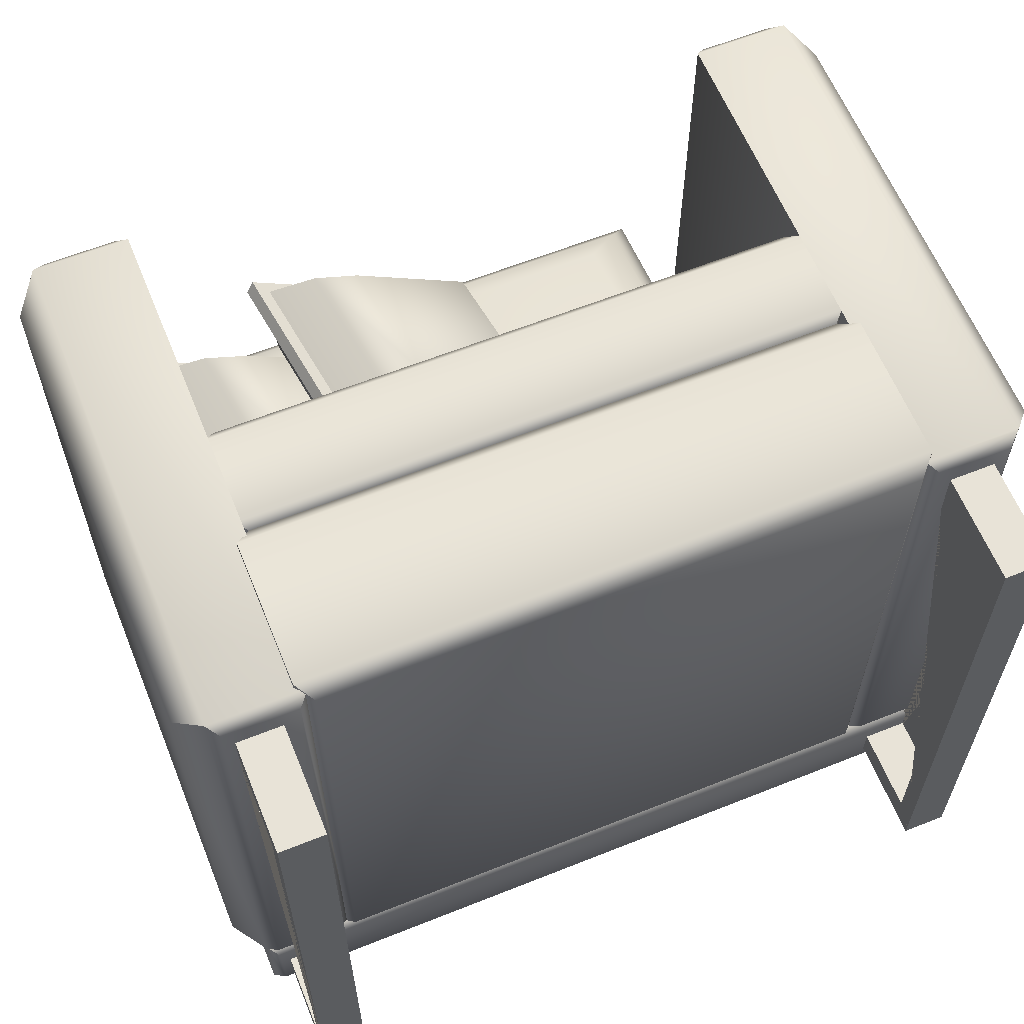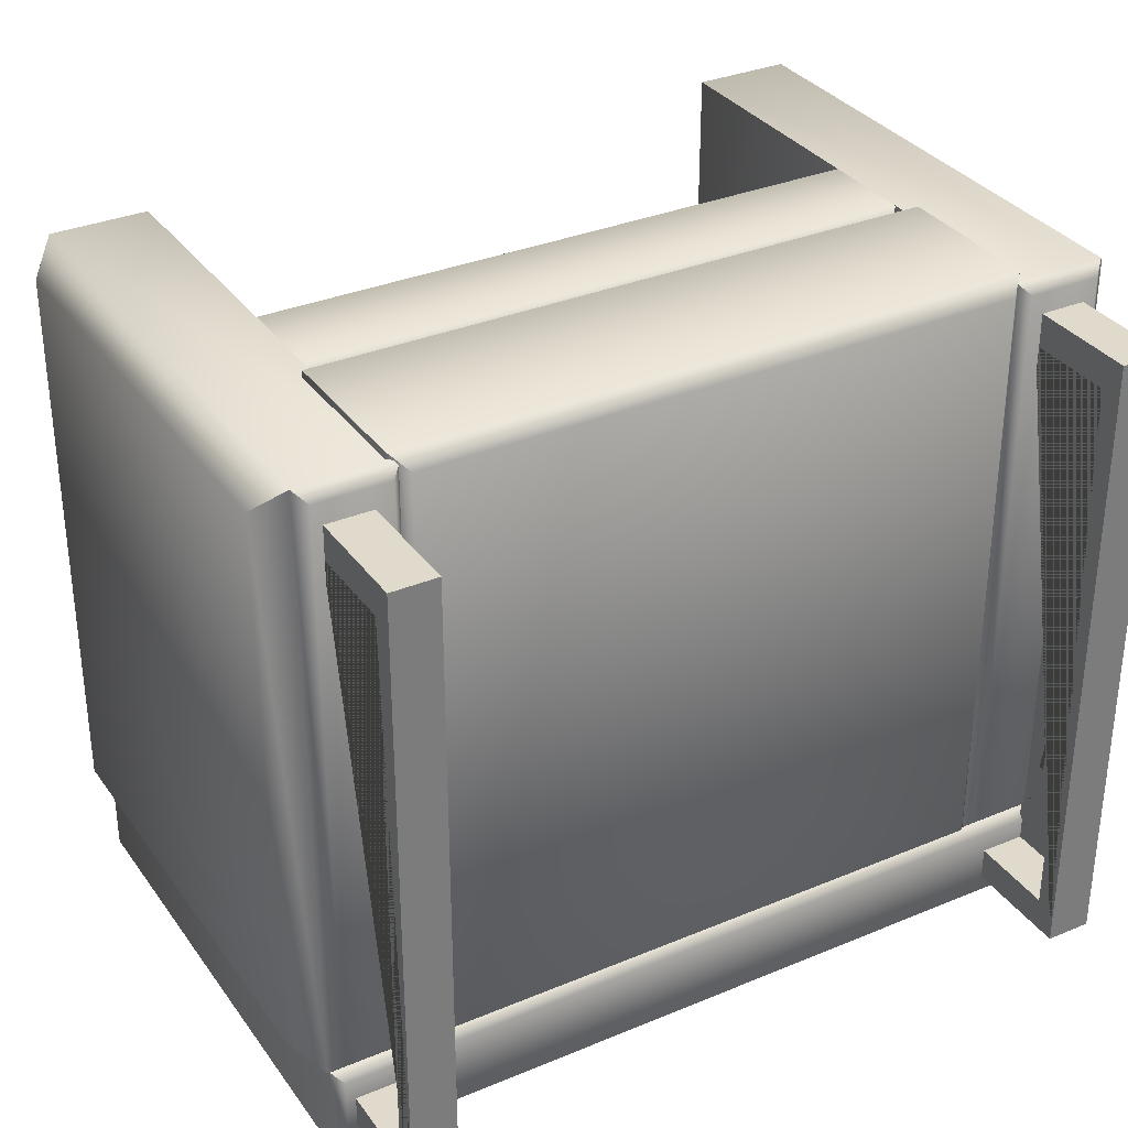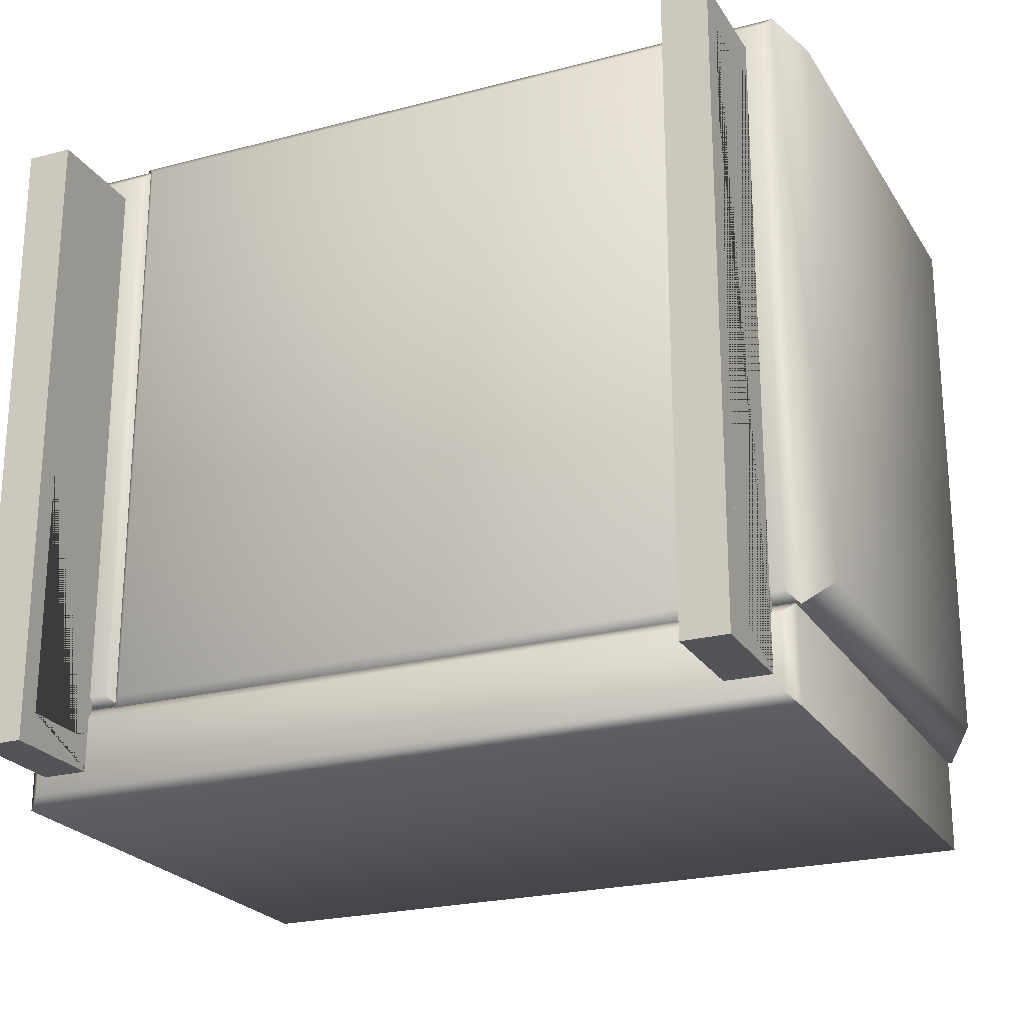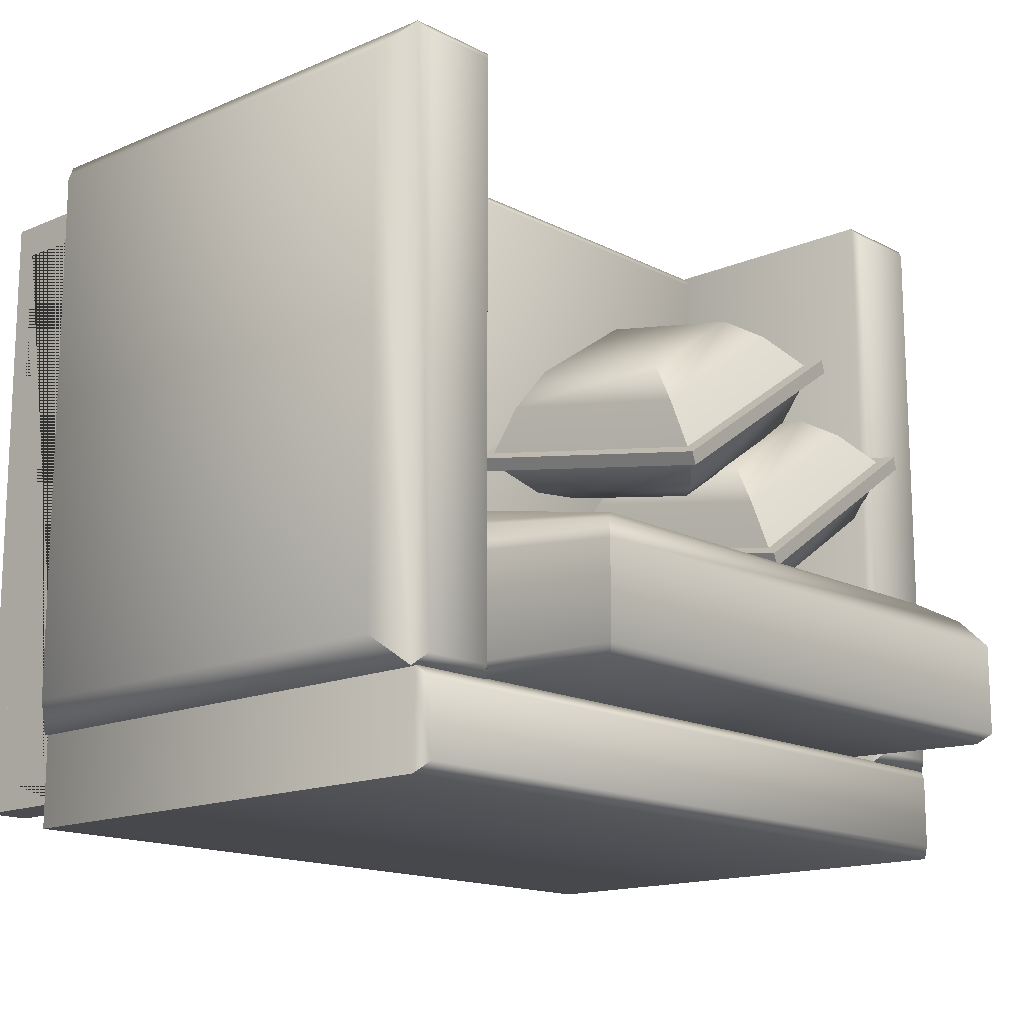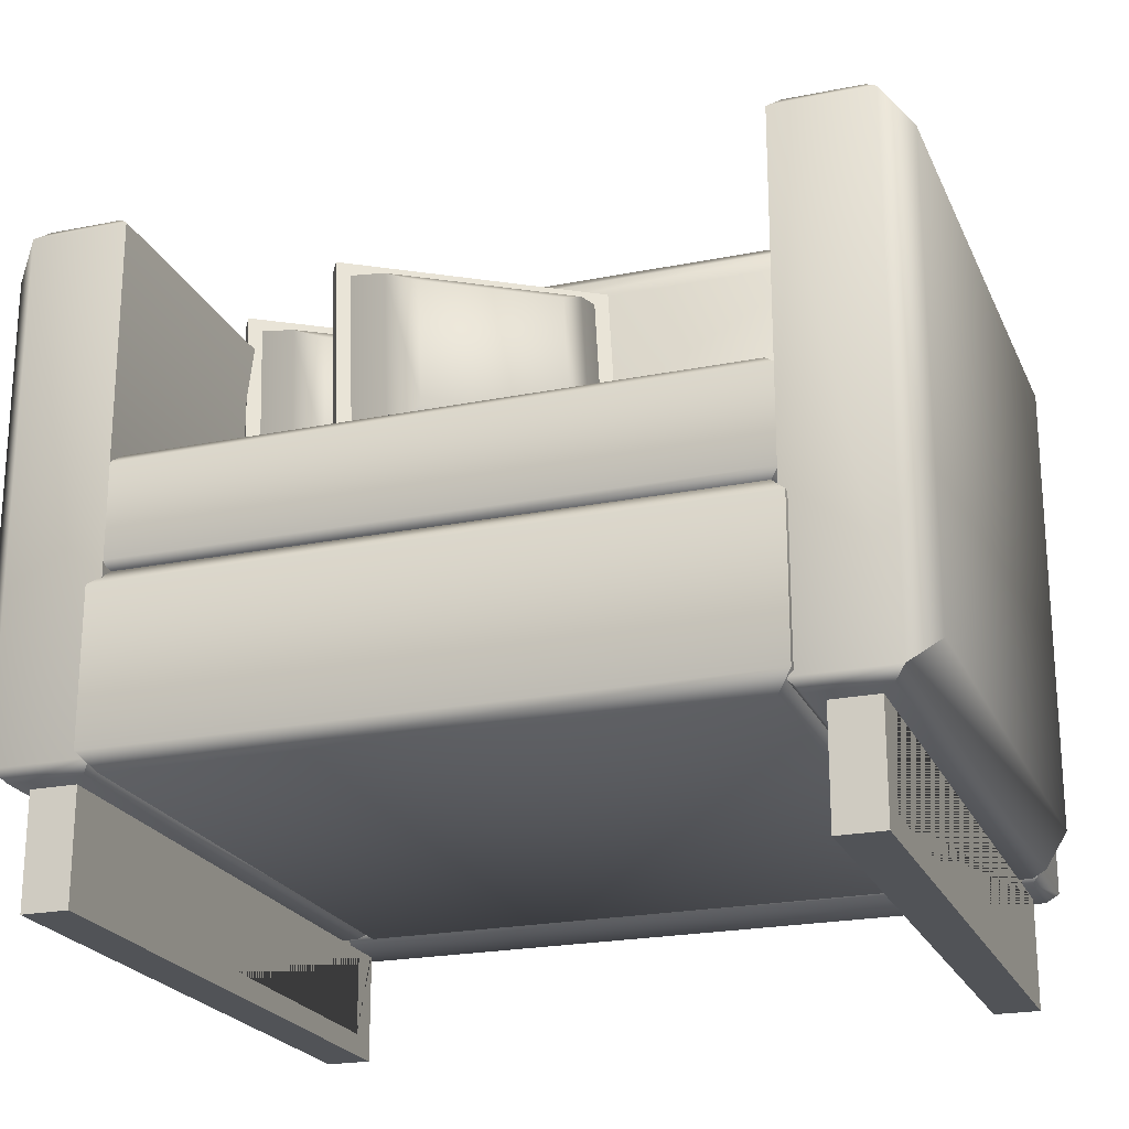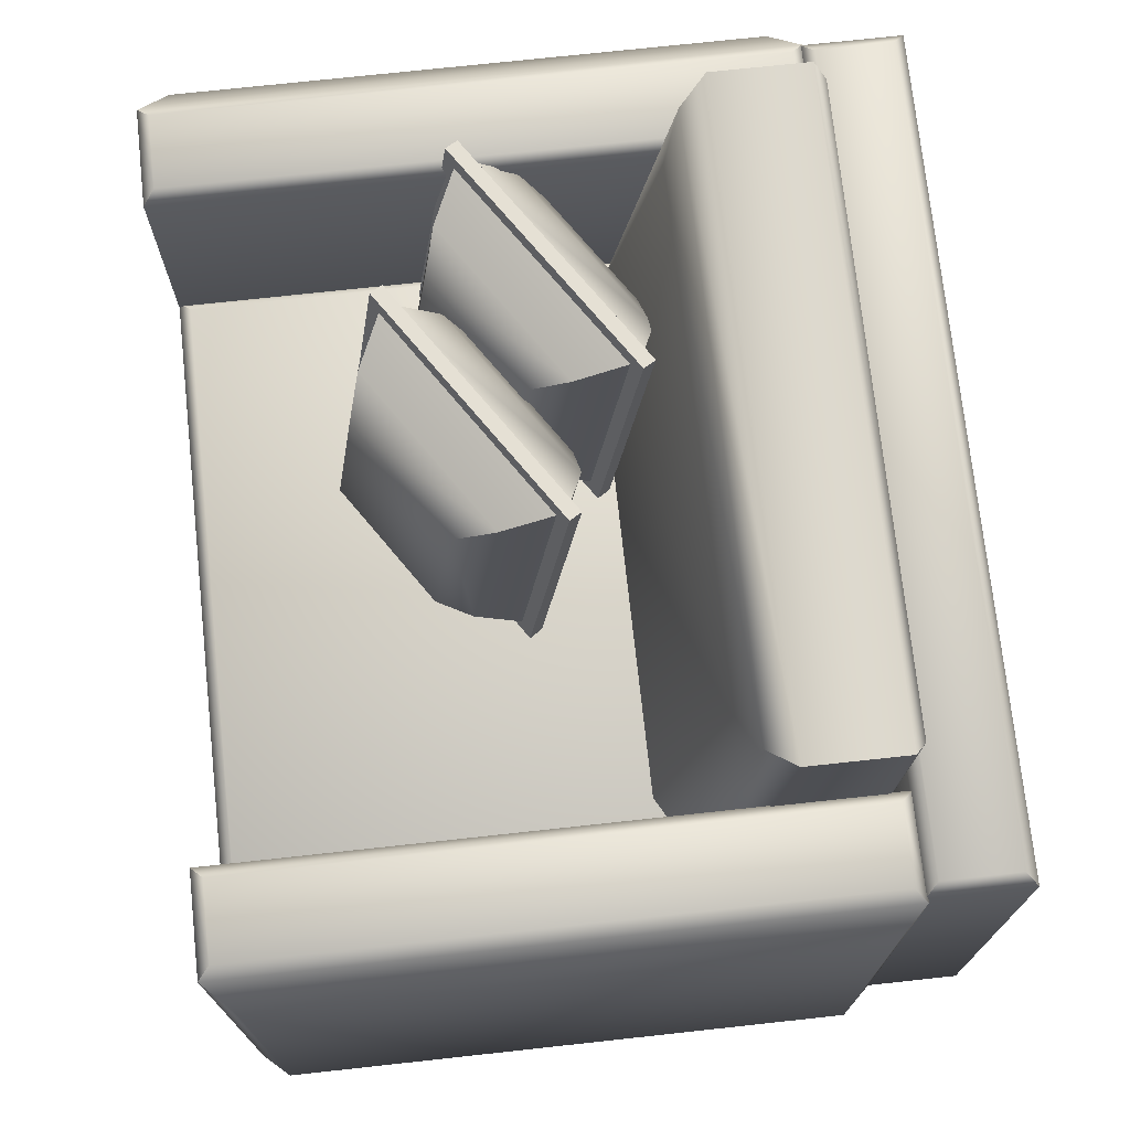
<metadata>
{"format":"obj","ext":"obj","renderer":"f3d","projection":"perspective","resolution":1024,"background":"white","views":[{"elev":61.7,"azim":-22.1,"up":"+Z"},{"elev":33.0,"azim":-29.9,"up":"+Z"},{"elev":-23.1,"azim":24.1,"up":"+Z"},{"elev":-15.2,"azim":132.3,"up":"+Z"},{"elev":-22.2,"azim":19.3,"up":"+Y"},{"elev":73.2,"azim":83.8,"up":"+Y"}]}
</metadata>
<code>
g armchair.009_Cube.010
v -1.513 -0.4601 2.023
v -1.447 0.1244 1.957
v -1.513 -0.4601 -1.428
v -1.513 0.06279 -1.428
v 1.938 -0.4601 2.023
v 1.938 0.06279 2.023
v 1.938 -0.4601 -1.428
v 1.938 0.06279 -1.428
v -1.447 -0.5218 -1.362
v -1.447 -0.5218 1.957
v -1.513 0.06279 2.023
v -1.447 0.1244 -1.362
v 1.872 -0.5218 -1.362
v 1.872 0.1244 -1.362
v 1.872 -0.5218 1.957
v 1.872 0.1244 1.957
v -1.553 -1.45 2.062
v -1.464 -0.5049 1.974
v -1.552 -1.45 -1.467
v -1.552 -0.5975 -1.467
v 1.977 -1.45 2.062
v 1.977 -0.5975 2.062
v 1.977 -1.45 -1.467
v 1.977 -0.5975 -1.467
v -1.464 -1.543 -1.379
v -1.464 -1.543 1.974
v -1.553 -0.5975 2.062
v -1.464 -0.5049 -1.379
v 1.889 -1.543 -1.379
v 1.889 -0.5049 -1.379
v 1.889 -1.543 1.974
v 1.889 -0.5049 1.974
v 1.933 -1.478 2.023
v 1.999 1.487 1.957
v 1.933 -1.478 -1.428
v 1.933 1.426 -1.428
v 2.625 -1.322 1.867
v 2.625 1.27 1.867
v 2.625 -1.322 -1.272
v 2.625 1.27 -1.272
v 1.999 -1.54 -1.362
v 1.999 -1.54 1.957
v 1.933 1.426 2.023
v 1.999 1.487 -1.362
v 2.41 -1.54 -1.362
v 2.41 1.487 -1.362
v 2.41 -1.54 1.957
v 2.41 1.487 1.957
v 2.476 1.426 -1.428
v 2.476 -1.478 -1.428
v 2.476 1.426 2.023
v 2.476 -1.478 2.023
v 2.454 -1.478 -1.415
v 2.388 1.487 -1.481
v -2.027 -1.478 -1.415
v -2.027 1.426 -1.415
v 2.454 -1.478 -1.958
v 2.454 1.426 -1.958
v -2.027 -1.478 -1.958
v -2.027 1.426 -1.958
v -1.961 -1.54 -1.481
v 2.388 -1.54 -1.481
v 2.454 1.426 -1.415
v -1.961 1.487 -1.481
v -1.961 -1.54 -1.892
v -1.961 1.487 -1.892
v 2.388 -1.54 -1.892
v 2.388 1.487 -1.892
v -1.513 0.04321 -1.288
v -1.178 0.3128 -0.2565
v -1.513 2.253 -1.345
v -1.513 2.253 -0.8226
v 1.938 0.04321 -1.288
v 1.938 0.04321 -0.6168
v 1.938 2.253 -1.345
v 1.938 2.253 -0.8226
v -1.447 2.187 -1.407
v -1.447 0.1094 -1.354
v -1.513 0.04321 -0.6168
v -1.178 1.984 -0.5825
v 1.872 2.187 -1.407
v 1.603 1.984 -0.5825
v 1.872 0.1094 -1.354
v 1.603 0.3128 -0.2565
v -1.392 2.144 -0.6792
v -1.392 0.1528 -0.3996
v 1.817 2.144 -0.6792
v 1.817 0.1528 -0.3996
v 2.335 -2.04 1.649
v 2.076 -2.04 1.649
v 2.076 -1.517 1.649
v 2.335 -1.517 1.649
v 2.335 -1.517 1.838
v 2.076 -1.517 1.838
v 2.335 -2.165 1.838
v 2.076 -2.165 1.838
v 2.335 -2.04 -1.607
v 2.076 -2.04 -1.607
v 2.076 -1.517 -1.607
v 2.335 -1.517 -1.607
v 2.335 -1.517 -1.796
v 2.076 -1.517 -1.796
v 2.335 -2.165 -1.796
v 2.076 -2.165 -1.796
v -1.65 -2.04 1.649
v -1.909 -2.04 1.649
v -1.909 -1.517 1.649
v -1.65 -1.517 1.649
v -1.65 -1.517 1.838
v -1.909 -1.517 1.838
v -1.65 -2.165 1.838
v -1.909 -2.165 1.838
v -1.65 -2.04 -1.607
v -1.909 -2.04 -1.607
v -1.909 -1.517 -1.607
v -1.65 -1.517 -1.607
v -1.65 -1.517 -1.796
v -1.909 -1.517 -1.796
v -1.65 -2.165 -1.796
v -1.909 -2.165 -1.796
v -1.376 0.1865 0.5696
v -1.51 1.545 0.368
v -0.3622 1.545 -0.3976
v -0.2278 0.1865 -0.196
v -1.332 0.2006 0.6356
v -1.466 1.559 0.434
v -0.3182 1.559 -0.3316
v -0.1838 0.2006 -0.13
v -1.436 0.1061 0.6269
v -1.586 1.626 0.4014
v -0.3022 1.626 -0.4549
v -0.1518 0.1061 -0.2294
v -1.392 0.1202 0.6929
v -1.542 1.64 0.4674
v -0.2582 1.64 -0.3889
v -0.1078 0.1202 -0.1634
v -1.397 0.2863 0.2818
v -1.504 1.365 0.1218
v -0.5921 1.365 -0.4859
v -0.4854 0.2863 -0.3259
v -1.099 0.3817 0.7284
v -1.206 1.461 0.5683
v -0.2943 1.461 -0.0397
v -0.1876 0.3817 0.1204
v -1.341 0.4165 0.09531
v -1.418 1.2 -0.0209
v -0.7566 1.2 -0.4622
v -0.6791 0.4165 -0.346
v -0.9018 0.5577 0.7539
v -0.9793 1.341 0.6377
v -0.3174 1.341 0.1964
v -0.24 0.5577 0.3126
v -0.6347 0.1865 1.017
v -0.7692 1.545 0.8154
v 0.3791 1.545 0.04976
v 0.5135 0.1865 0.2514
v -0.5907 0.2006 1.083
v -0.7252 1.559 0.8813
v 0.4231 1.559 0.1157
v 0.5575 0.2006 0.3173
v -0.6948 0.1061 1.074
v -0.8451 1.626 0.8488
v 0.4391 1.626 -0.007507
v 0.5895 0.1061 0.218
v -0.6508 0.1202 1.14
v -0.8011 1.64 0.9147
v 0.4831 1.64 0.05846
v 0.6334 0.1202 0.2839
v -0.6556 0.2863 0.7292
v -0.7623 1.365 0.5692
v 0.1491 1.365 -0.03854
v 0.2558 0.2863 0.1215
v -0.3581 0.3817 1.176
v -0.4649 1.461 1.016
v 0.447 1.461 0.4077
v 0.5537 0.3817 0.5678
v -0.5997 0.4165 0.5427
v -0.6772 1.2 0.4265
v -0.01532 1.2 -0.01486
v 0.06217 0.4165 0.1013
v -0.1605 0.5577 1.201
v -0.238 1.341 1.085
v 0.4239 1.341 0.6438
v 0.5013 0.5577 0.76
v -1.487 -1.478 -1.428
v -1.553 1.487 -1.362
v -1.487 -1.478 2.023
v -1.487 1.426 2.023
v -2.179 -1.322 -1.272
v -2.179 1.27 -1.272
v -2.179 -1.322 1.867
v -2.179 1.27 1.867
v -1.553 -1.54 1.957
v -1.553 -1.54 -1.362
v -1.487 1.426 -1.428
v -1.553 1.487 1.957
v -1.964 -1.54 1.957
v -1.964 1.487 1.957
v -1.964 -1.54 -1.362
v -1.964 1.487 -1.362
v -2.03 1.426 2.023
v -2.03 -1.478 2.023
v -2.03 1.426 -1.428
v -2.03 -1.478 -1.428
g armchair.009_Material
f 1 11 4 3
f 3 4 8 7
f 7 8 6 5
f 5 6 11 1
f 9 13 15 10
f 14 12 2 16
f 1 3 9 10
f 4 11 2 12
f 3 7 13 9
f 8 4 12 14
f 7 5 15 13
f 6 8 14 16
f 5 1 10 15
f 11 6 16 2
f 17 27 20 19
f 19 20 24 23
f 23 24 22 21
f 21 22 27 17
f 25 29 31 26
f 30 28 18 32
f 17 19 25 26
f 20 27 18 28
f 19 23 29 25
f 24 20 28 30
f 23 21 31 29
f 22 24 30 32
f 21 17 26 31
f 27 22 32 18
f 33 43 36 35
f 35 36 49 50
f 39 40 38 37
f 52 51 43 33
f 41 45 47 42
f 46 44 34 48
f 33 35 41 42
f 36 43 34 44
f 35 50 45 41
f 49 36 44 46
f 50 52 47 45
f 51 49 46 48
f 52 33 42 47
f 43 51 48 34
f 40 39 50 49
f 37 38 51 52
f 39 37 52 50
f 38 40 49 51
f 53 63 56 55
f 55 56 60 59
f 59 60 58 57
f 57 58 63 53
f 61 65 67 62
f 66 64 54 68
f 53 55 61 62
f 56 63 54 64
f 55 59 65 61
f 60 56 64 66
f 59 57 67 65
f 58 60 66 68
f 57 53 62 67
f 63 58 68 54
f 69 79 72 71
f 71 72 76 75
f 75 76 74 73
f 73 74 79 69
f 77 81 83 78
f 82 80 70 84
f 69 71 77 78
f 85 86 70 80
f 71 75 81 77
f 87 85 80 82
f 75 73 83 81
f 88 87 82 84
f 73 69 78 83
f 86 88 84 70
f 79 74 88 86
f 74 76 87 88
f 76 72 85 87
f 72 79 86 85
f 90 91 92 89
f 91 94 93 92
f 104 96 94 91 90 98 99 102
f 101 100 97 89 92 93 95 103
f 97 98 90 89
f 98 97 100 99
f 99 100 101 102
f 103 95 96 104
f 93 94 96 95
f 102 101 103 104
f 106 107 108 105
f 107 110 109 108
f 120 112 110 107 106 114 115 118
f 117 116 113 105 108 109 111 119
f 113 114 106 105
f 114 113 116 115
f 115 116 117 118
f 119 111 112 120
f 109 110 112 111
f 118 117 119 120
f 124 121 137 140
f 127 126 142 143
f 129 132 136 133
f 131 130 134 135
f 132 131 135 136
f 130 129 133 134
f 122 121 129 130
f 123 122 130 131
f 124 123 131 132
f 121 124 132 129
f 125 126 134 133
f 126 127 135 134
f 127 128 136 135
f 128 125 133 136
f 142 141 149 150
f 144 143 151 152
f 122 123 139 138
f 128 127 143 144
f 126 125 141 142
f 123 124 140 139
f 121 122 138 137
f 125 128 144 141
f 147 148 145 146
f 151 150 149 152
f 139 140 148 147
f 137 138 146 145
f 141 144 152 149
f 143 142 150 151
f 140 137 145 148
f 138 139 147 146
f 156 153 169 172
f 159 158 174 175
f 161 164 168 165
f 163 162 166 167
f 164 163 167 168
f 162 161 165 166
f 154 153 161 162
f 155 154 162 163
f 156 155 163 164
f 153 156 164 161
f 157 158 166 165
f 158 159 167 166
f 159 160 168 167
f 160 157 165 168
f 174 173 181 182
f 176 175 183 184
f 154 155 171 170
f 160 159 175 176
f 158 157 173 174
f 155 156 172 171
f 153 154 170 169
f 157 160 176 173
f 179 180 177 178
f 183 182 181 184
f 171 172 180 179
f 169 170 178 177
f 173 176 184 181
f 175 174 182 183
f 172 169 177 180
f 170 171 179 178
f 185 195 188 187
f 187 188 201 202
f 191 192 190 189
f 204 203 195 185
f 193 197 199 194
f 198 196 186 200
f 185 187 193 194
f 188 195 186 196
f 187 202 197 193
f 201 188 196 198
f 202 204 199 197
f 203 201 198 200
f 204 185 194 199
f 195 203 200 186
f 192 191 202 201
f 189 190 203 204
f 191 189 204 202
f 190 192 201 203

</code>
